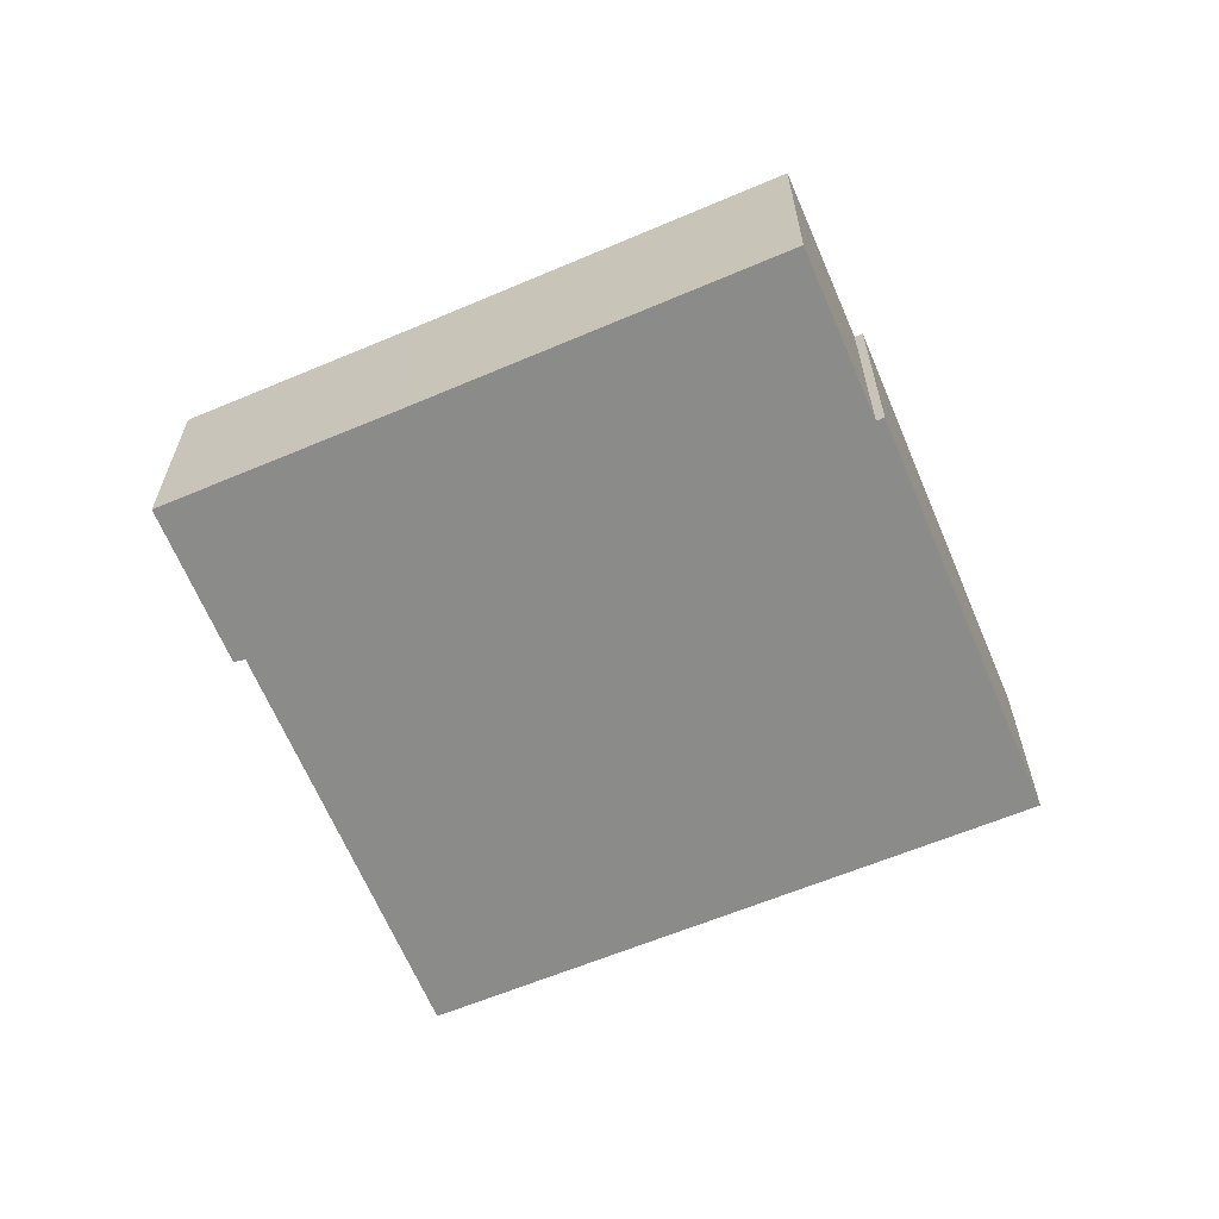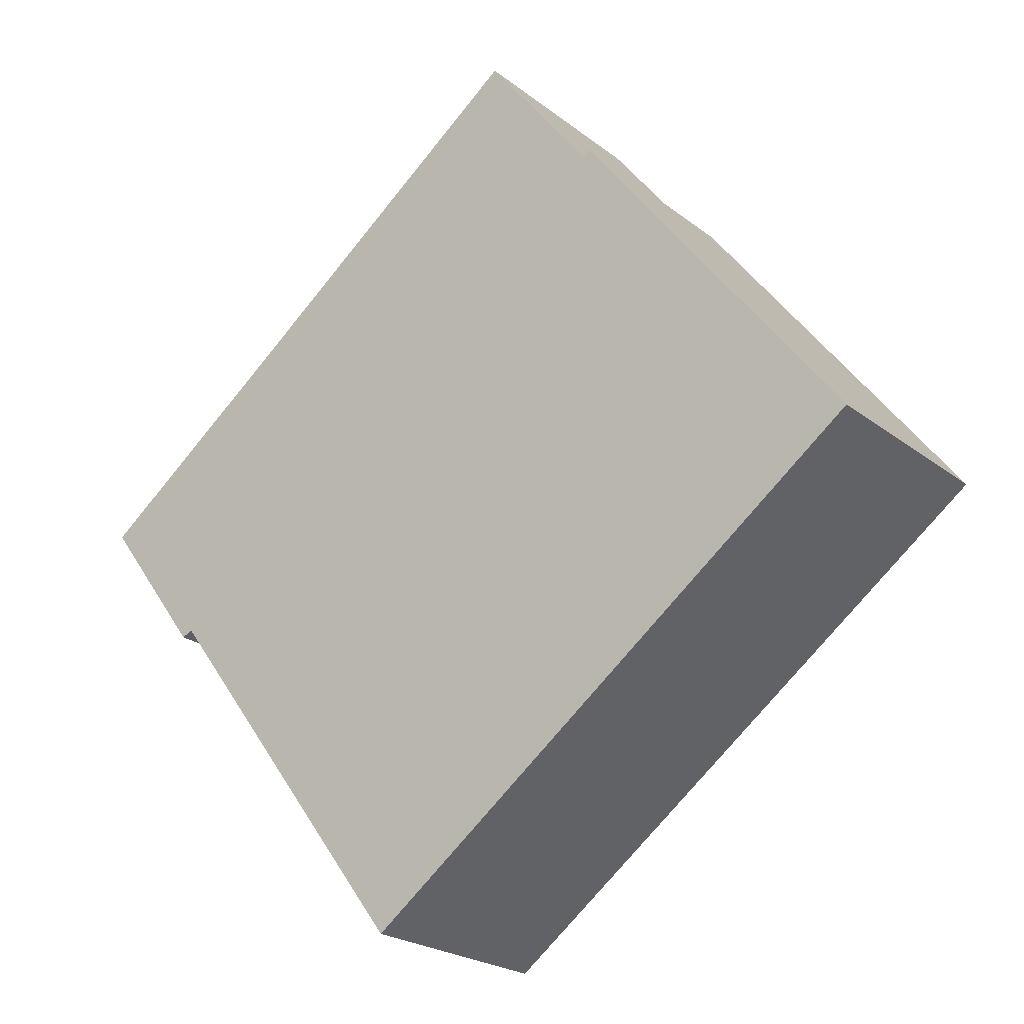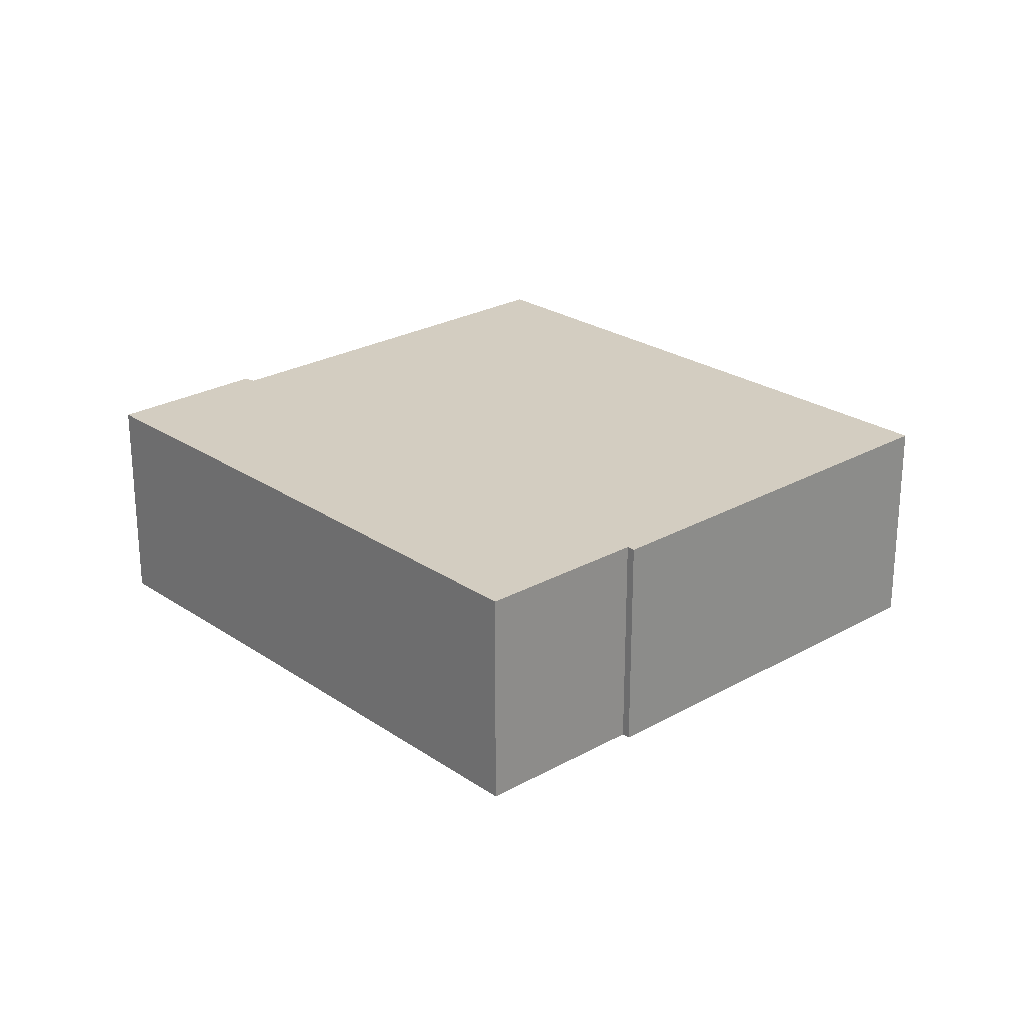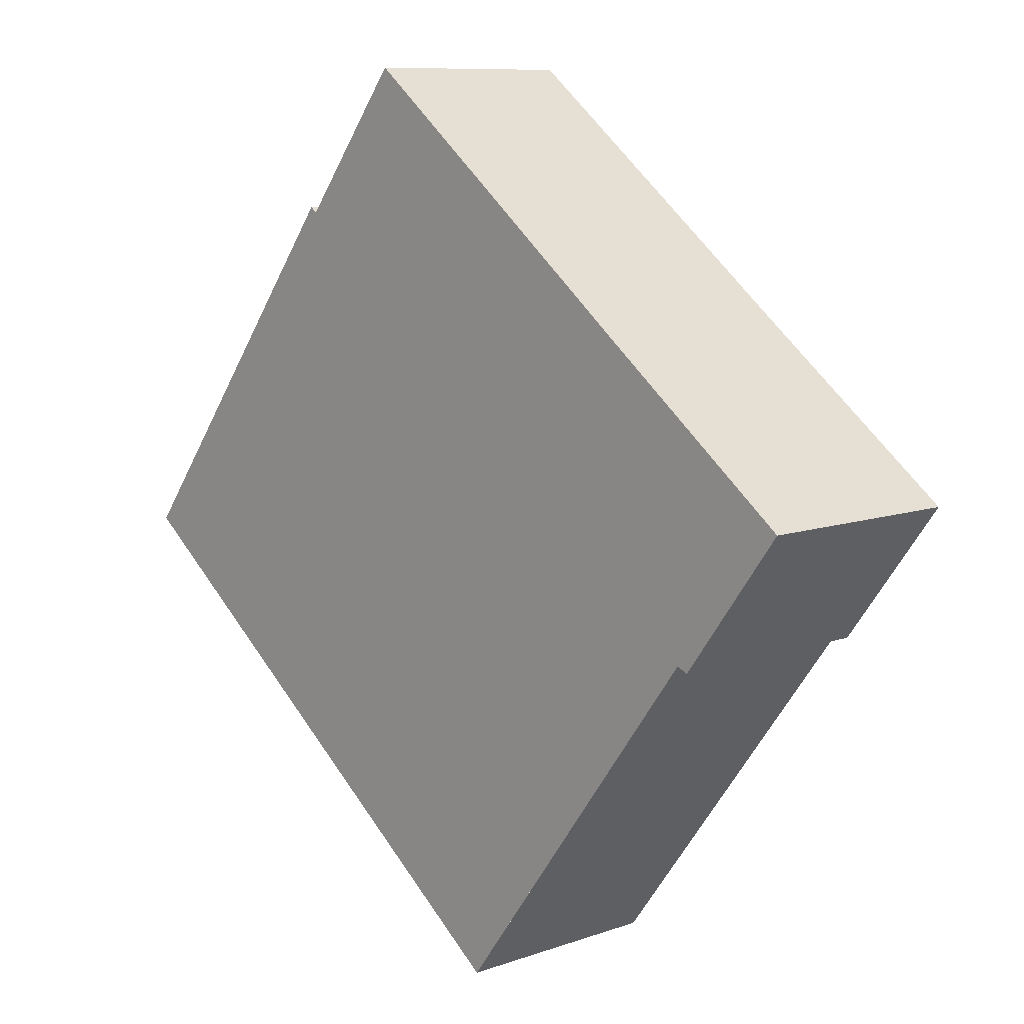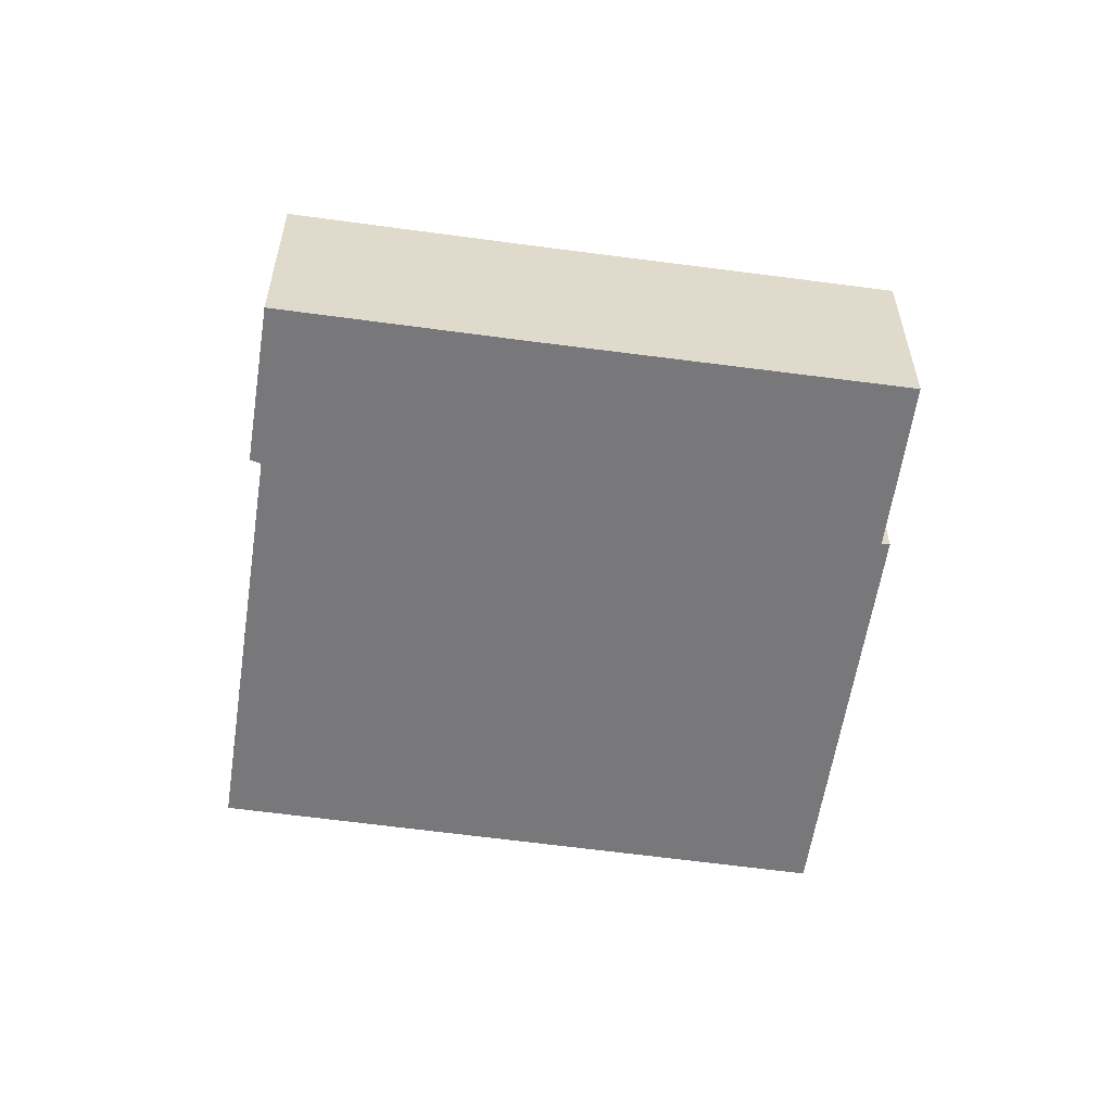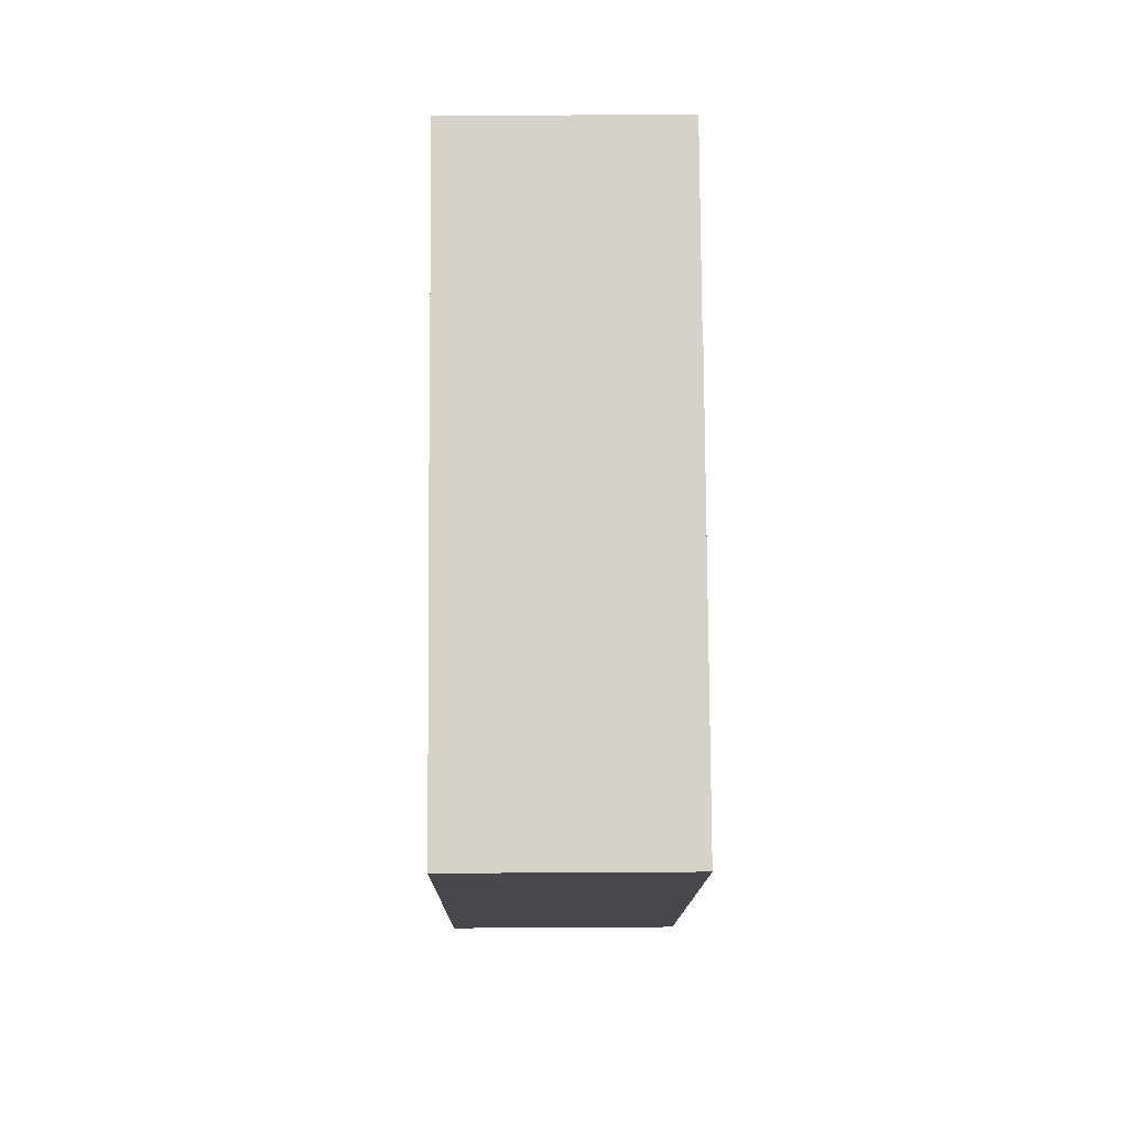
<metadata>
{"format":"obj","ext":"obj","renderer":"f3d","projection":"perspective","resolution":1024,"background":"white","views":[{"elev":-63.7,"azim":-14.5,"up":"+Y"},{"elev":-22.6,"azim":37.3,"up":"+Z"},{"elev":24.8,"azim":10.1,"up":"+Y"},{"elev":9.4,"azim":-132.8,"up":"+Z"},{"elev":-57.6,"azim":-45.6,"up":"+Y"},{"elev":25.8,"azim":89.4,"up":"+Z"}]}
</metadata>
<code>
v  4.216 4.61 3.237
v  10.66 4.61 8.236
v  12.97 4.61 5.251
v  18.62 4.61 -1.836
v  13.12 4.61 5.365
v  0 4.61 2.823e-16
v  18.73 4.61 -1.991
v  14.9 4.61 -4.902
v  2.364 4.61 -2.758
v  3.975 4.61 -4.902
v  7.945 4.61 -10.19
v  7.833 4.61 -10.04
v  2.136 4.61 -2.867
v  13.12 -3.285e-16 5.365
v  18.62 1.124e-16 -1.836
v  18.73 1.219e-16 -1.991
v  10.66 -5.043e-16 8.236
v  12.97 -3.215e-16 5.251
v  14.9 3.002e-16 -4.902
v  7.945 6.237e-16 -10.19
v  2.364 1.689e-16 -2.758
v  2.136 1.756e-16 -2.867
v  7.833 6.146e-16 -10.04
v  7.818 4.61 -10.02
v  7.818 6.134e-16 -10.02
v  3.975 3.002e-16 -4.902
v  0 0 0
v  4.216 -1.982e-16 3.237
g defaultobject
f 1 2 3
f 4 3 5
f 3 4 1
f 1 4 6
f 6 4 7
f 6 7 8
f 6 8 9
f 9 8 10
f 10 8 11
f 10 11 12
f 13 6 9
f 14 4 5
f 4 14 15
f 4 15 7
f 7 15 16
f 17 3 2
f 3 17 18
f 16 8 7
f 8 16 19
f 8 19 11
f 11 19 20
f 21 13 9
f 13 21 22
f 20 12 11
f 12 20 23
f 23 24 12
f 24 23 25
f 25 10 24
f 10 25 26
f 10 26 9
f 9 26 21
f 22 6 13
f 6 22 27
f 27 1 6
f 1 27 28
f 1 28 2
f 2 28 17
f 18 5 3
f 5 18 14
f 22 28 27
f 28 22 21
f 28 21 26
f 28 26 17
f 17 26 23
f 17 23 18
f 18 23 20
f 18 20 19
f 18 19 14
f 14 19 15
f 15 19 16

</code>
